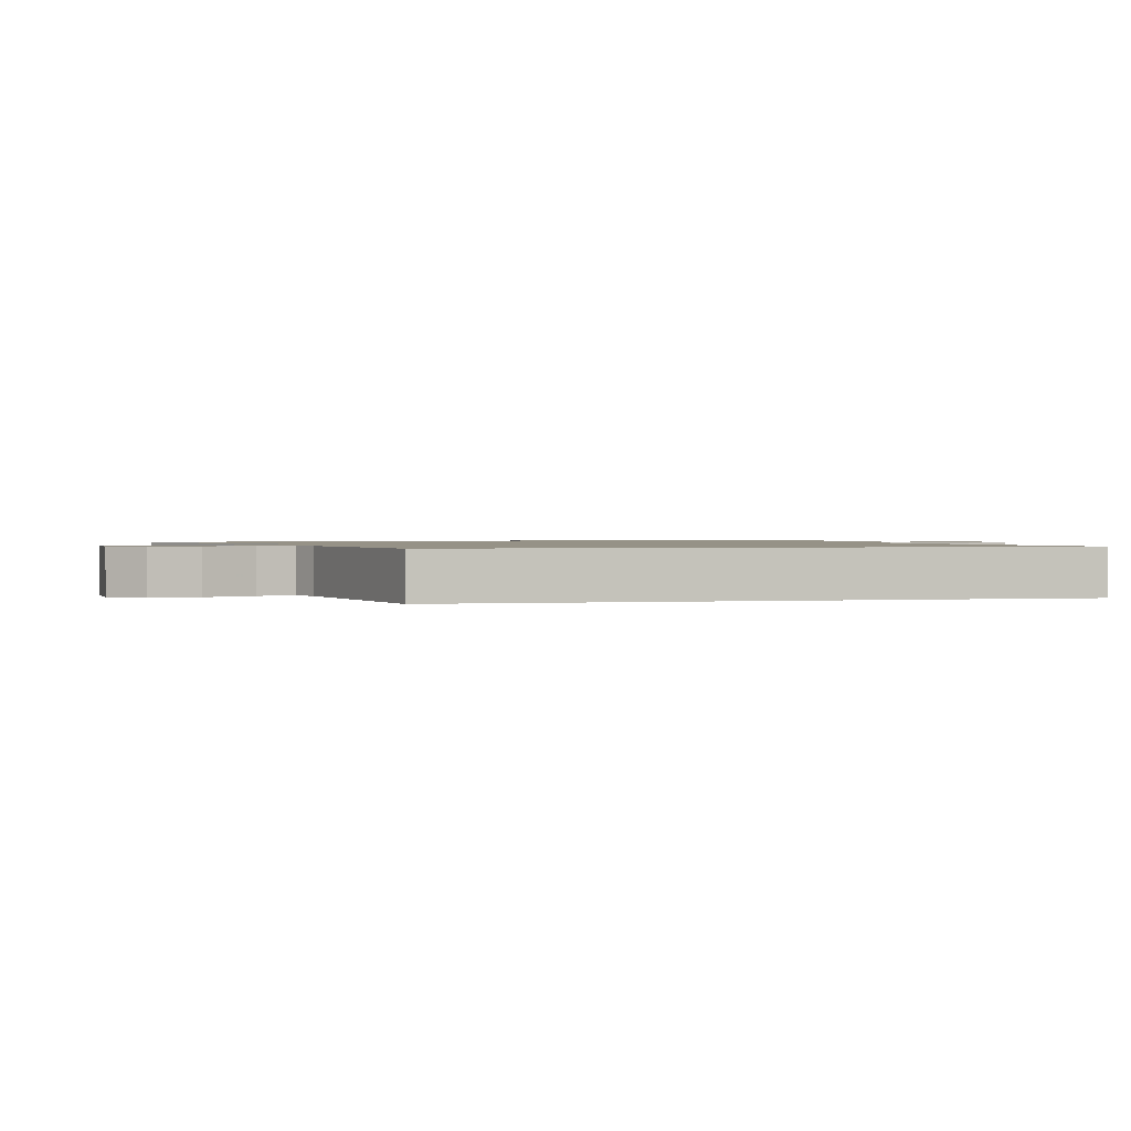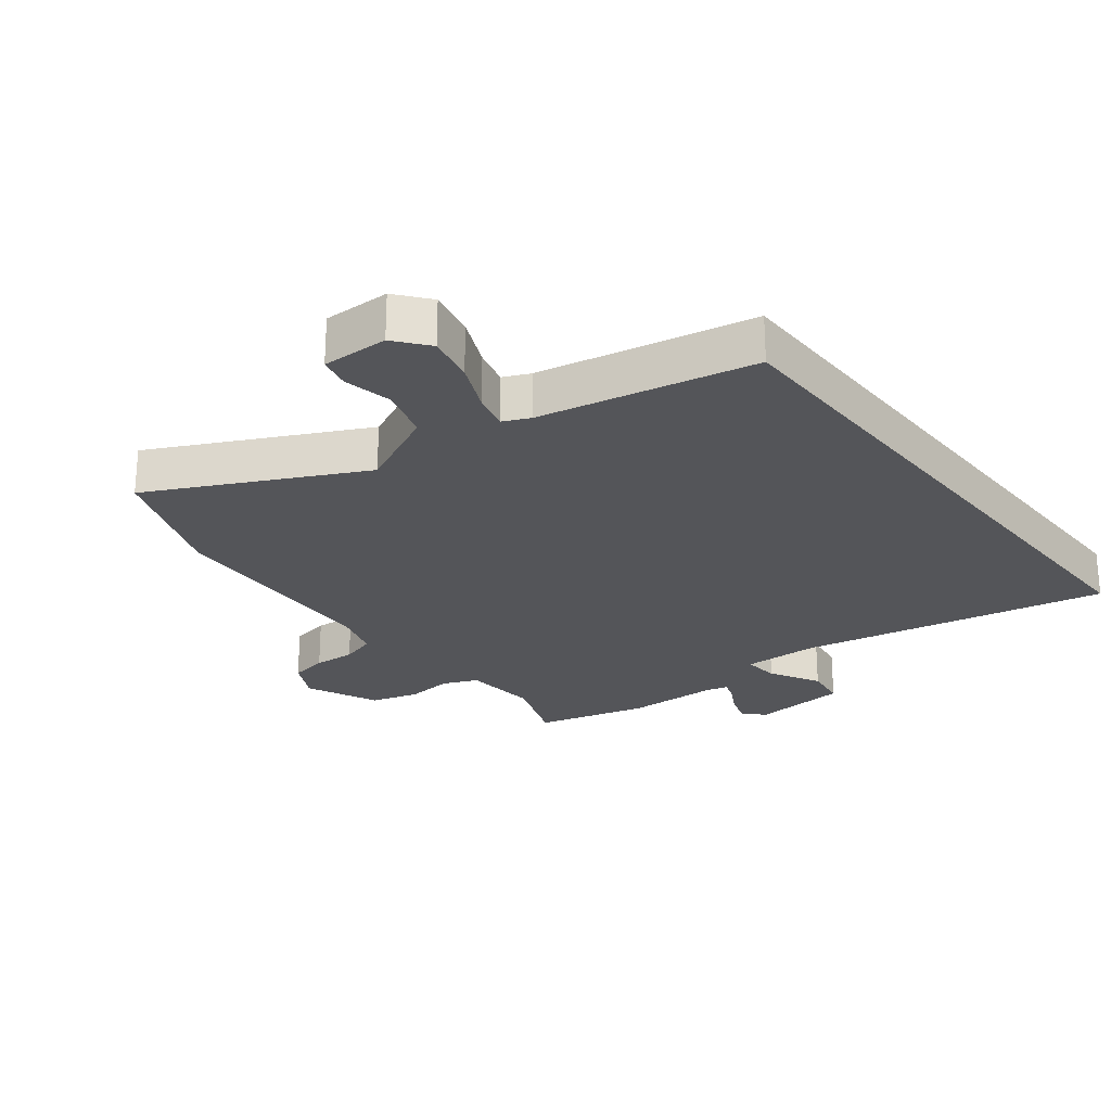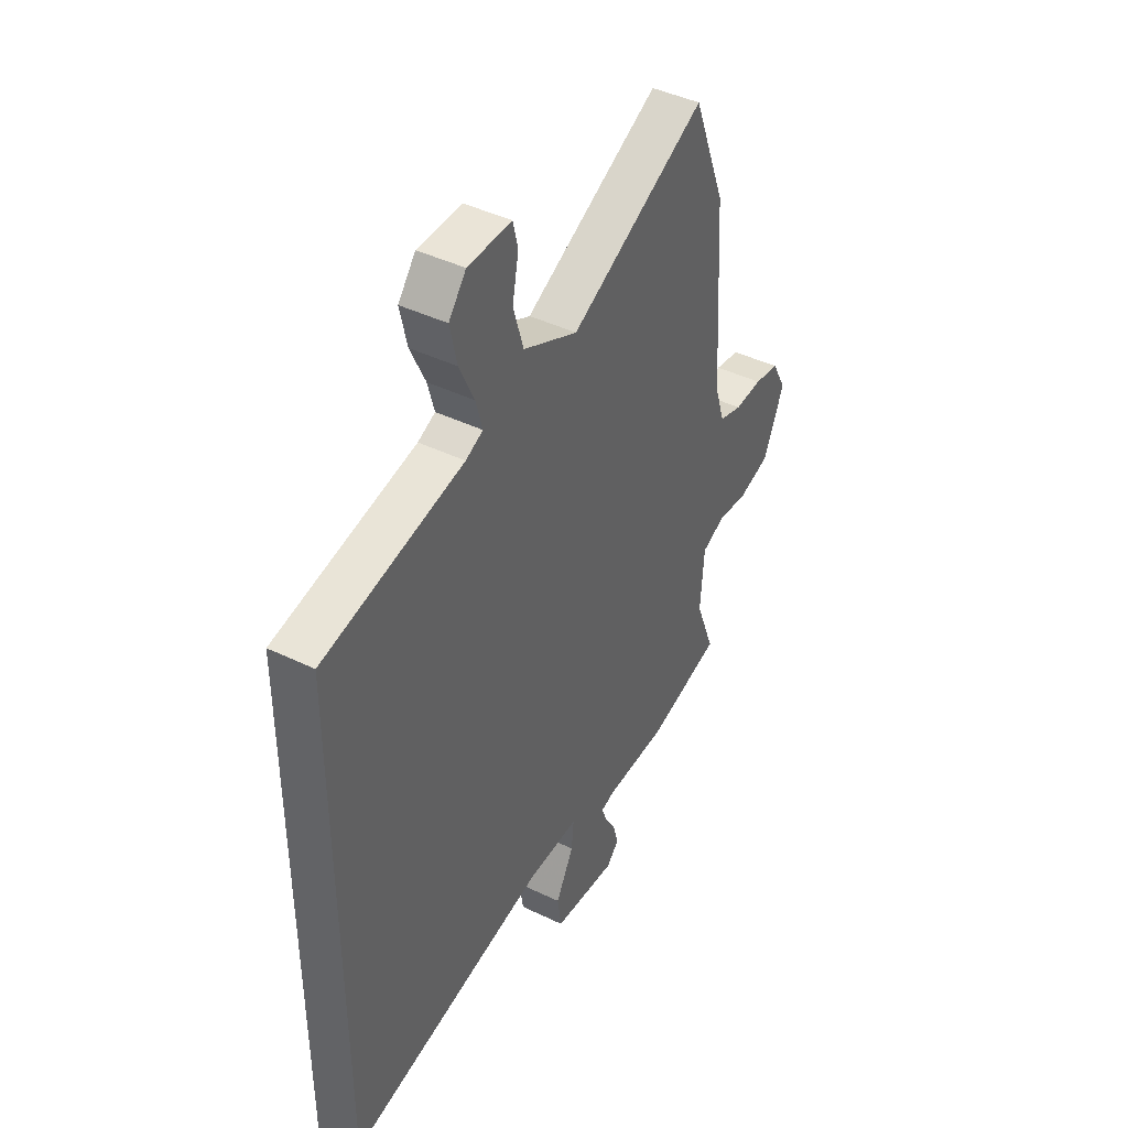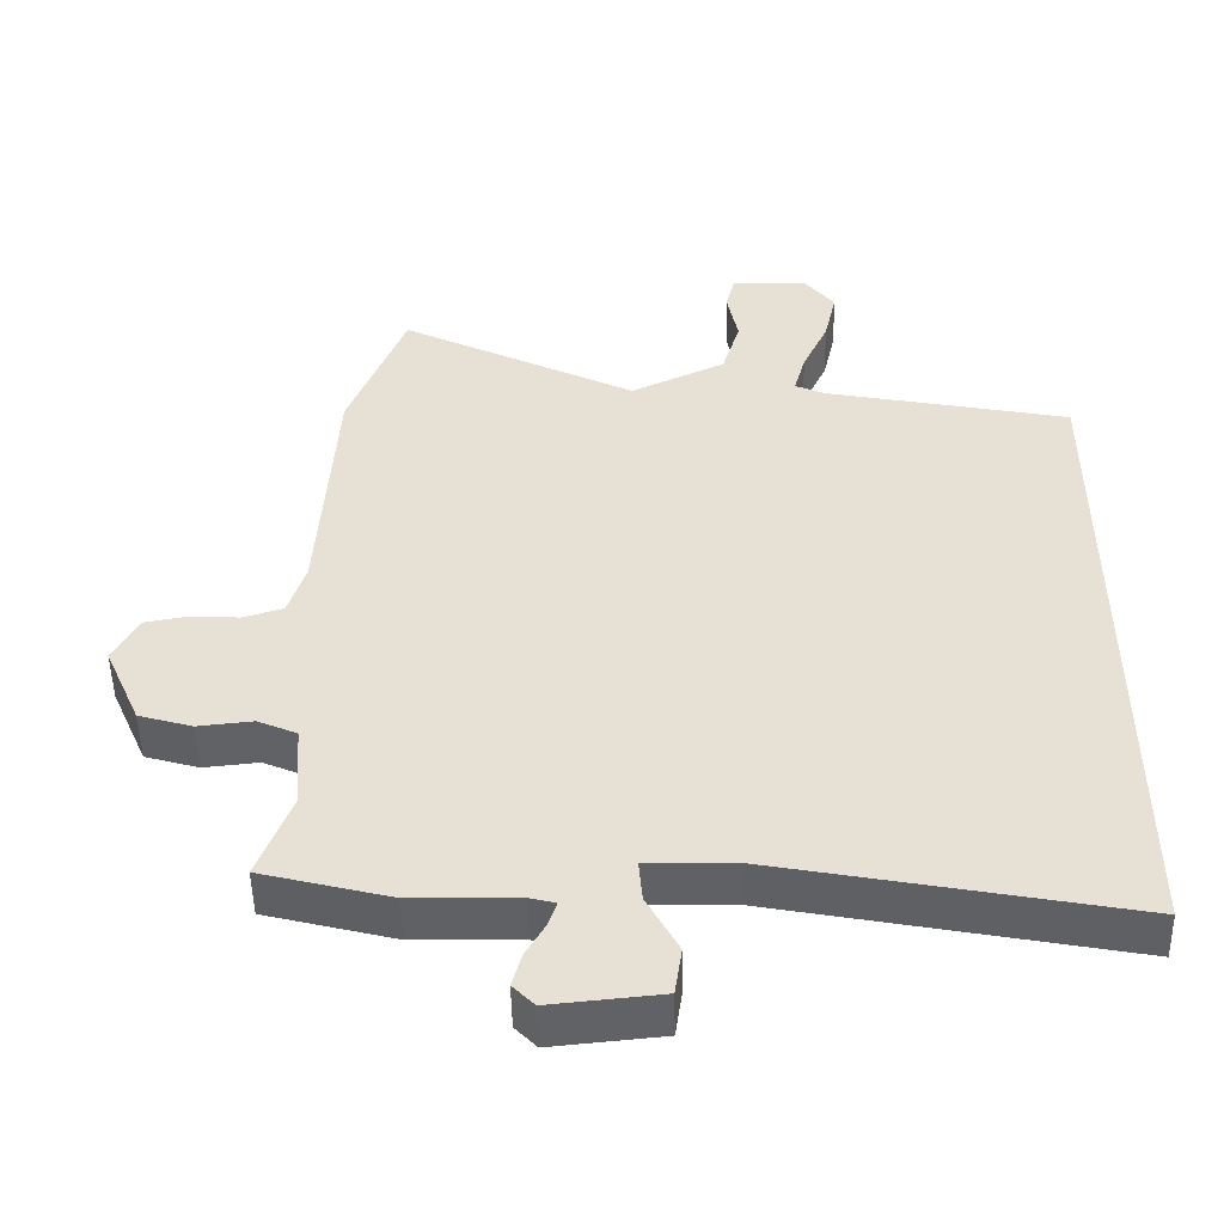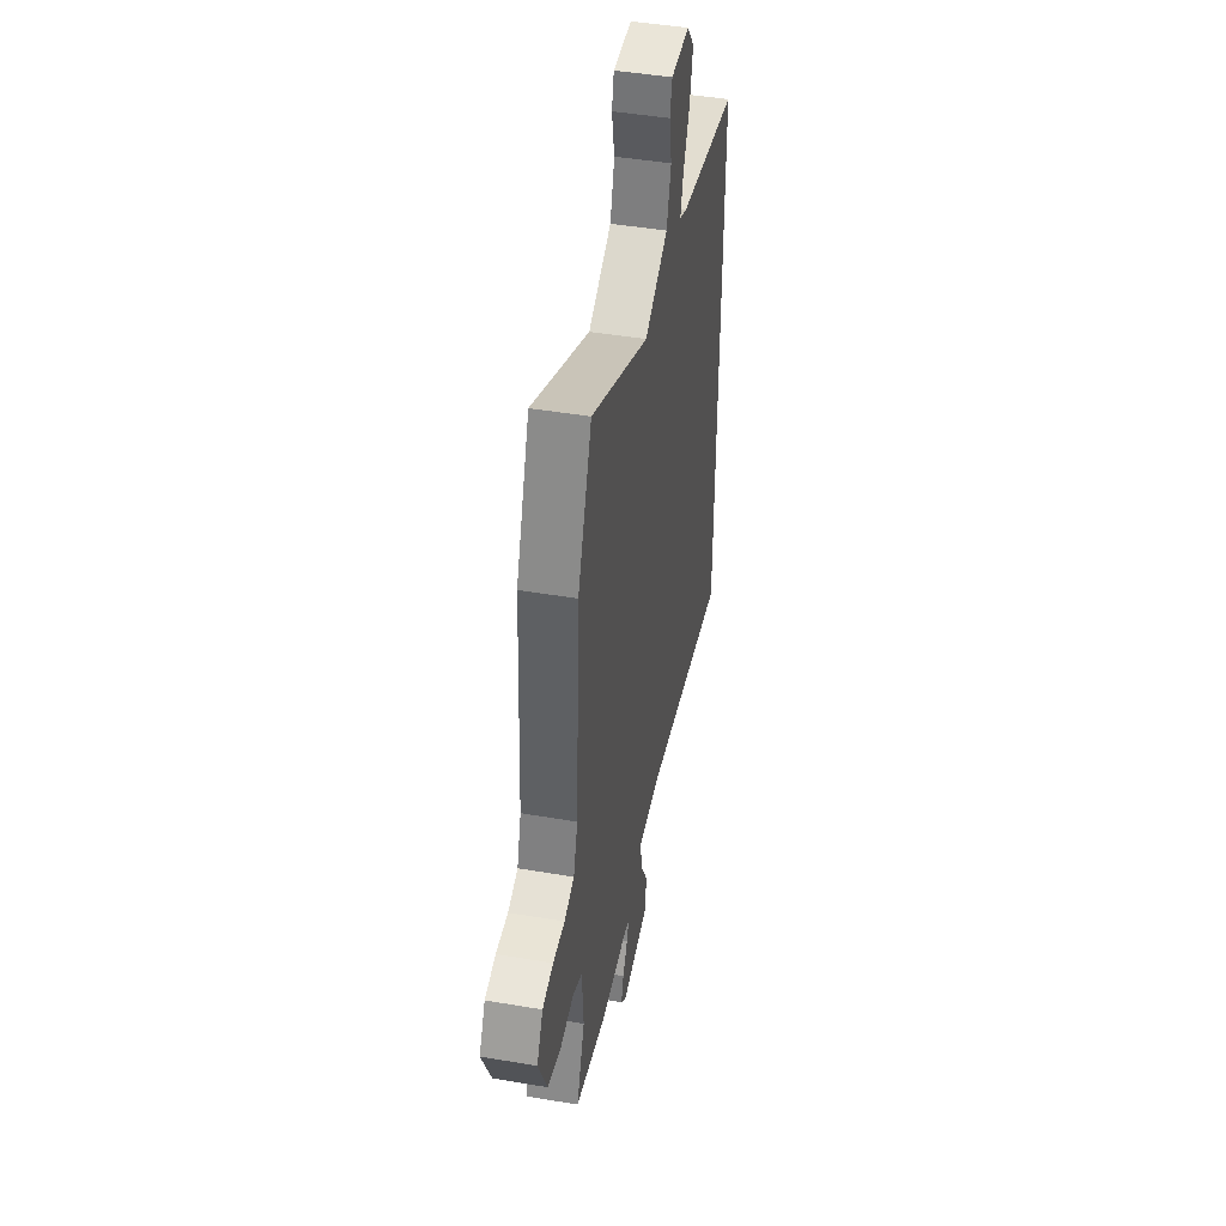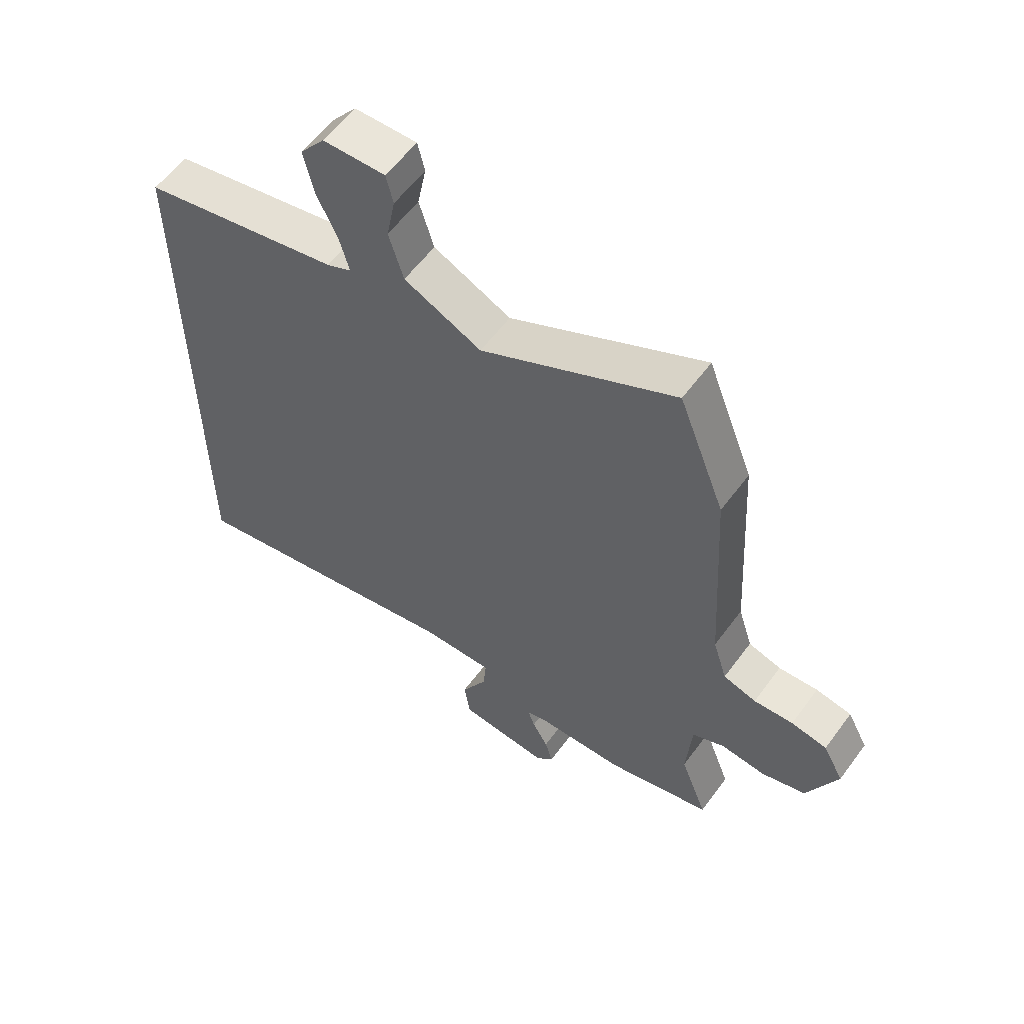
<metadata>
{"format":"obj","ext":"obj","renderer":"f3d","projection":"perspective","resolution":1024,"background":"white","views":[{"elev":1.1,"azim":76.0,"up":"+Y"},{"elev":-24.6,"azim":38.3,"up":"+Y"},{"elev":43.0,"azim":119.9,"up":"+Z"},{"elev":-50.2,"azim":1.2,"up":"+Z"},{"elev":45.8,"azim":-78.9,"up":"+Z"},{"elev":58.3,"azim":-143.9,"up":"+Z"}]}
</metadata>
<code>
v 0.5 0.07 -0.573
v 0.01 0.07 -0.479
v -0.113 0.07 -0.477
v -0.108 0.07 -0.535
v -0.064 0.07 -0.616
v -0.074 0.07 -0.683
v -0.228 0.07 -0.698
v -0.258 0.07 -0.667
v -0.245 0.07 -0.621
v -0.218 0.07 -0.574
v -0.206 0.07 -0.54
v -0.241 0.07 -0.531
v -0.39 0.07 -0.528
v -0.569 0.07 -0.482
v -0.523 0.07 -0.362
v -0.532 0.07 -0.241
v -0.587 0.07 -0.217
v -0.663 0.07 -0.225
v -0.738 0.07 -0.203
v -0.789 0.07 -0.087
v -0.754 0.07 -0.022
v -0.693 0.07 -0.011
v -0.626 0.07 -0.015
v -0.57 0.07 0.002
v -0.546 0.07 0.078
v -0.524 0.07 0.439
v -0.445 0.07 0.642
v -0.115 0.07 0.477
v 0.017 0.07 0.54
v 0.042 0.07 0.623
v 0.027 0.07 0.7
v 0.039 0.07 0.75
v 0.145 0.07 0.748
v 0.187 0.07 0.695
v 0.17 0.07 0.619
v 0.134 0.07 0.541
v 0.118 0.07 0.482
v 0.16 0.07 0.463
v 0.5 0.07 0.395
v 0.5 0 -0.573
v 0.01 0 -0.479
v -0.113 0 -0.477
v -0.108 0 -0.535
v -0.064 0 -0.616
v -0.074 0 -0.683
v -0.228 0 -0.698
v -0.258 0 -0.667
v -0.245 0 -0.621
v -0.218 0 -0.574
v -0.206 0 -0.54
v -0.241 0 -0.531
v -0.39 0 -0.528
v -0.569 0 -0.482
v -0.523 0 -0.362
v -0.532 0 -0.241
v -0.587 0 -0.217
v -0.663 0 -0.225
v -0.738 0 -0.203
v -0.789 0 -0.087
v -0.754 0 -0.022
v -0.693 0 -0.011
v -0.626 0 -0.015
v -0.57 0 0.002
v -0.546 0 0.078
v -0.524 0 0.439
v -0.445 0 0.642
v -0.115 0 0.477
v 0.017 0 0.54
v 0.042 0 0.623
v 0.027 0 0.7
v 0.039 0 0.75
v 0.145 0 0.748
v 0.187 0 0.695
v 0.17 0 0.619
v 0.134 0 0.541
v 0.118 0 0.482
v 0.16 0 0.463
v 0.5 0 0.395
f 38 39 1 2
f 37 38 2 3
f 34 35 36
f 33 34 36
f 32 33 36
f 31 32 36
f 30 31 36
f 29 30 36 37
f 28 29 37 3
f 27 28 3
f 26 27 3
f 25 26 3
f 21 22 23
f 20 21 23
f 19 20 23
f 18 19 23
f 17 18 23
f 16 17 23 24
f 12 13 14 15
f 11 12 15 16
f 8 9 10
f 7 8 10
f 6 7 10
f 5 6 10
f 4 5 10
f 4 10 11
f 16 24 25
f 11 16 25
f 4 11 25
f 3 4 25
f 41 40 78 77
f 42 41 77 76
f 75 74 73
f 75 73 72
f 75 72 71
f 75 71 70
f 75 70 69
f 76 75 69 68
f 42 76 68 67
f 42 67 66
f 42 66 65
f 42 65 64
f 62 61 60
f 62 60 59
f 62 59 58
f 62 58 57
f 62 57 56
f 63 62 56 55
f 54 53 52 51
f 55 54 51 50
f 49 48 47
f 49 47 46
f 49 46 45
f 49 45 44
f 49 44 43
f 50 49 43
f 64 63 55
f 64 55 50
f 64 50 43
f 64 43 42
f 1 40 41 2
f 2 41 42 3
f 3 42 43 4
f 4 43 44 5
f 5 44 45 6
f 6 45 46 7
f 7 46 47 8
f 8 47 48 9
f 9 48 49 10
f 10 49 50 11
f 11 50 51 12
f 12 51 52 13
f 13 52 53 14
f 14 53 54 15
f 15 54 55 16
f 16 55 56 17
f 17 56 57 18
f 18 57 58 19
f 19 58 59 20
f 20 59 60 21
f 21 60 61 22
f 22 61 62 23
f 23 62 63 24
f 24 63 64 25
f 25 64 65 26
f 26 65 66 27
f 27 66 67 28
f 28 67 68 29
f 29 68 69 30
f 30 69 70 31
f 31 70 71 32
f 32 71 72 33
f 33 72 73 34
f 34 73 74 35
f 35 74 75 36
f 36 75 76 37
f 37 76 77 38
f 38 77 78 39
f 39 78 40 1

</code>
